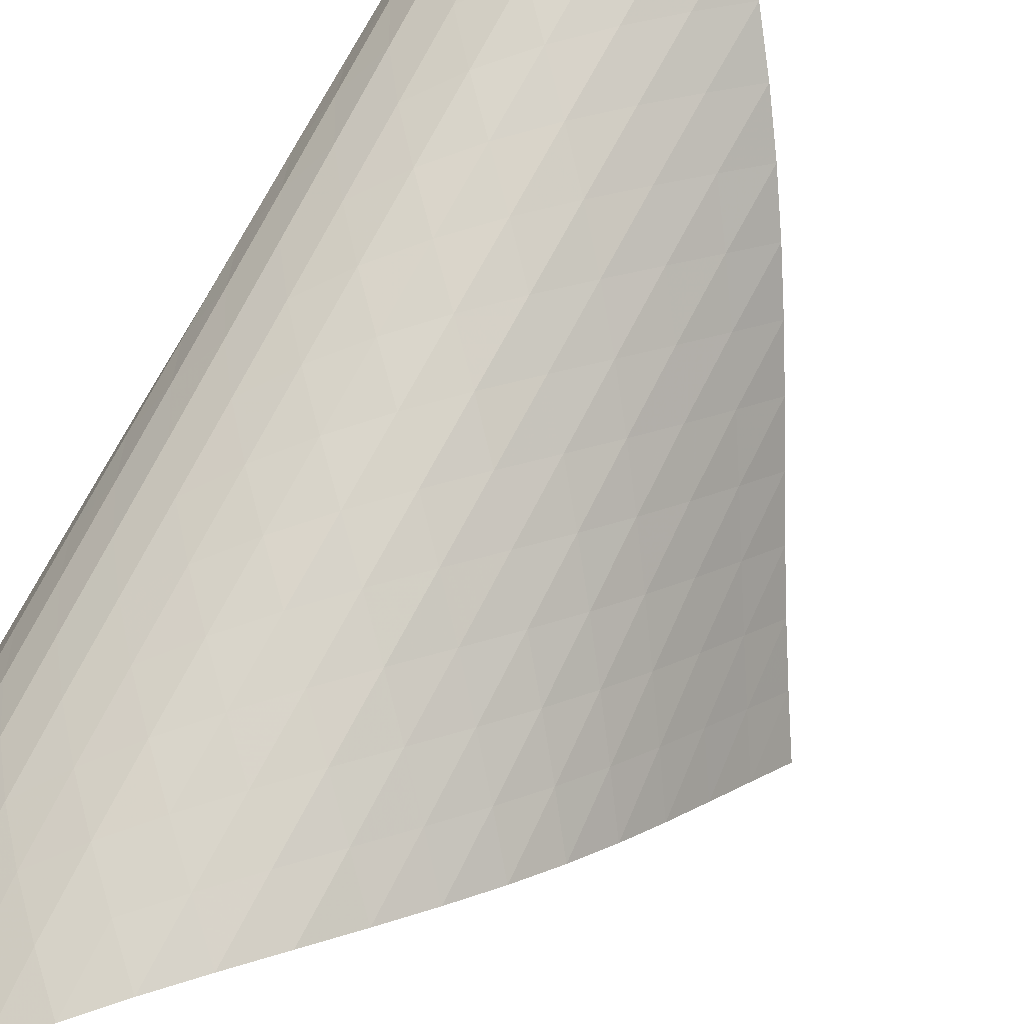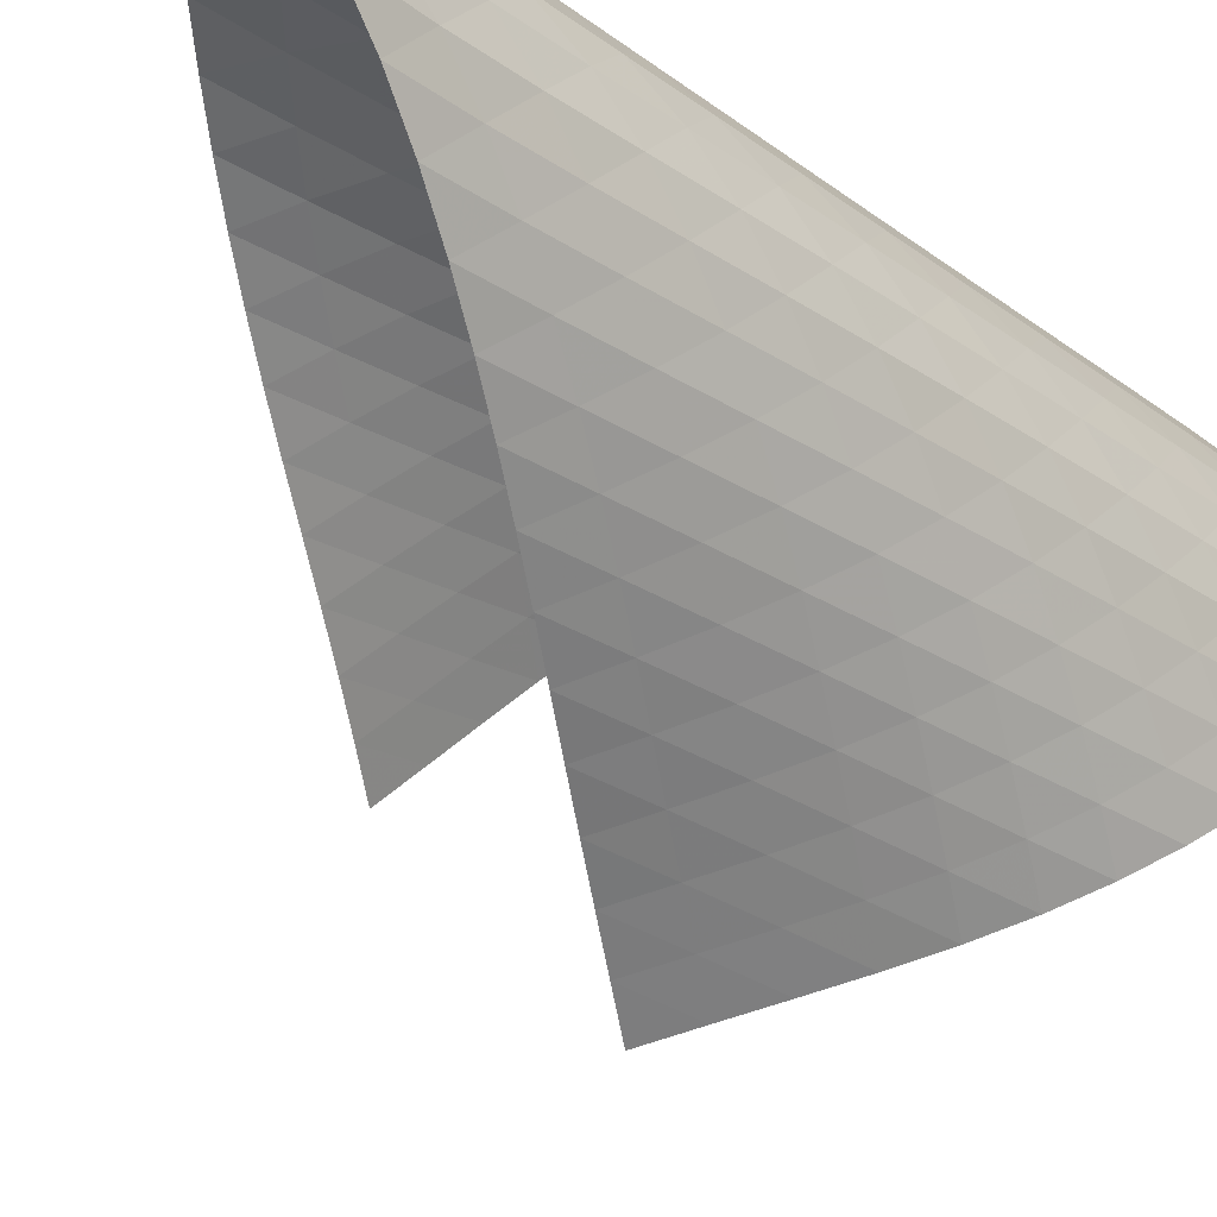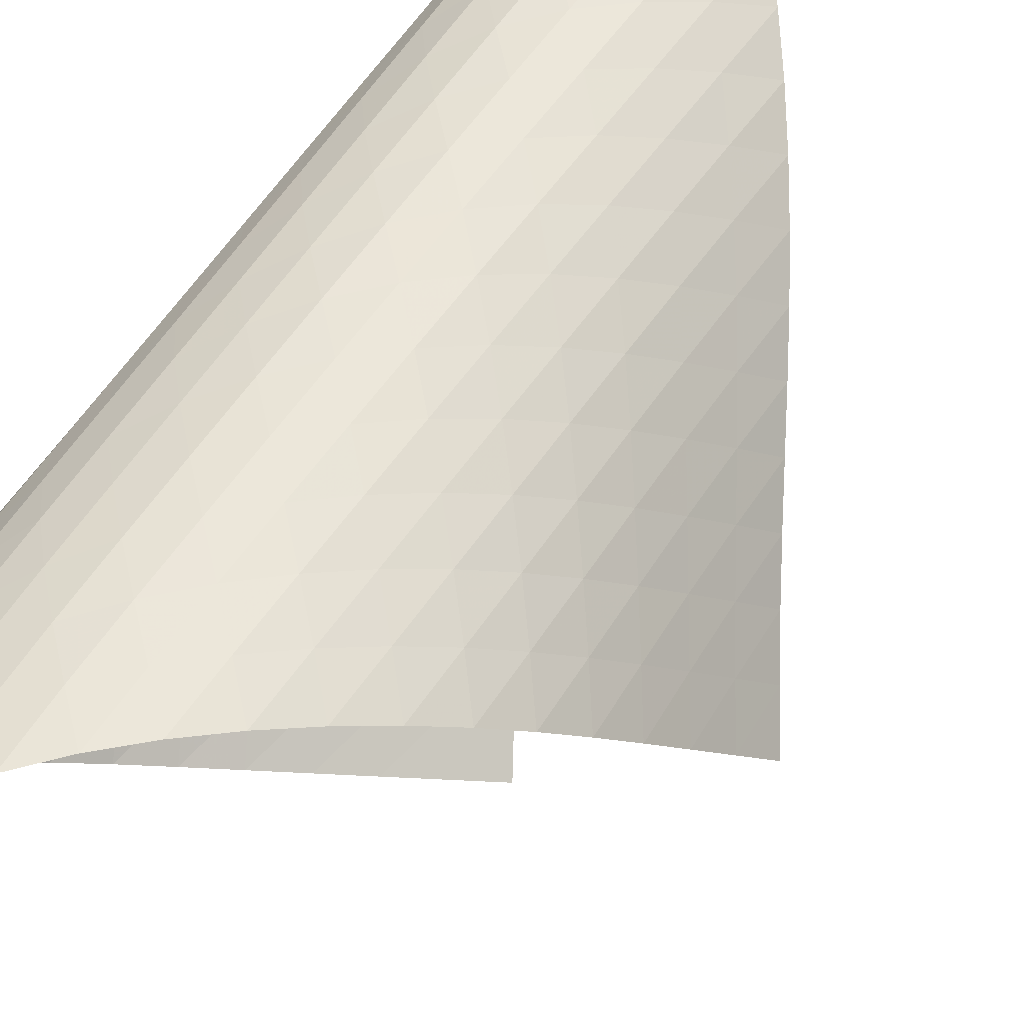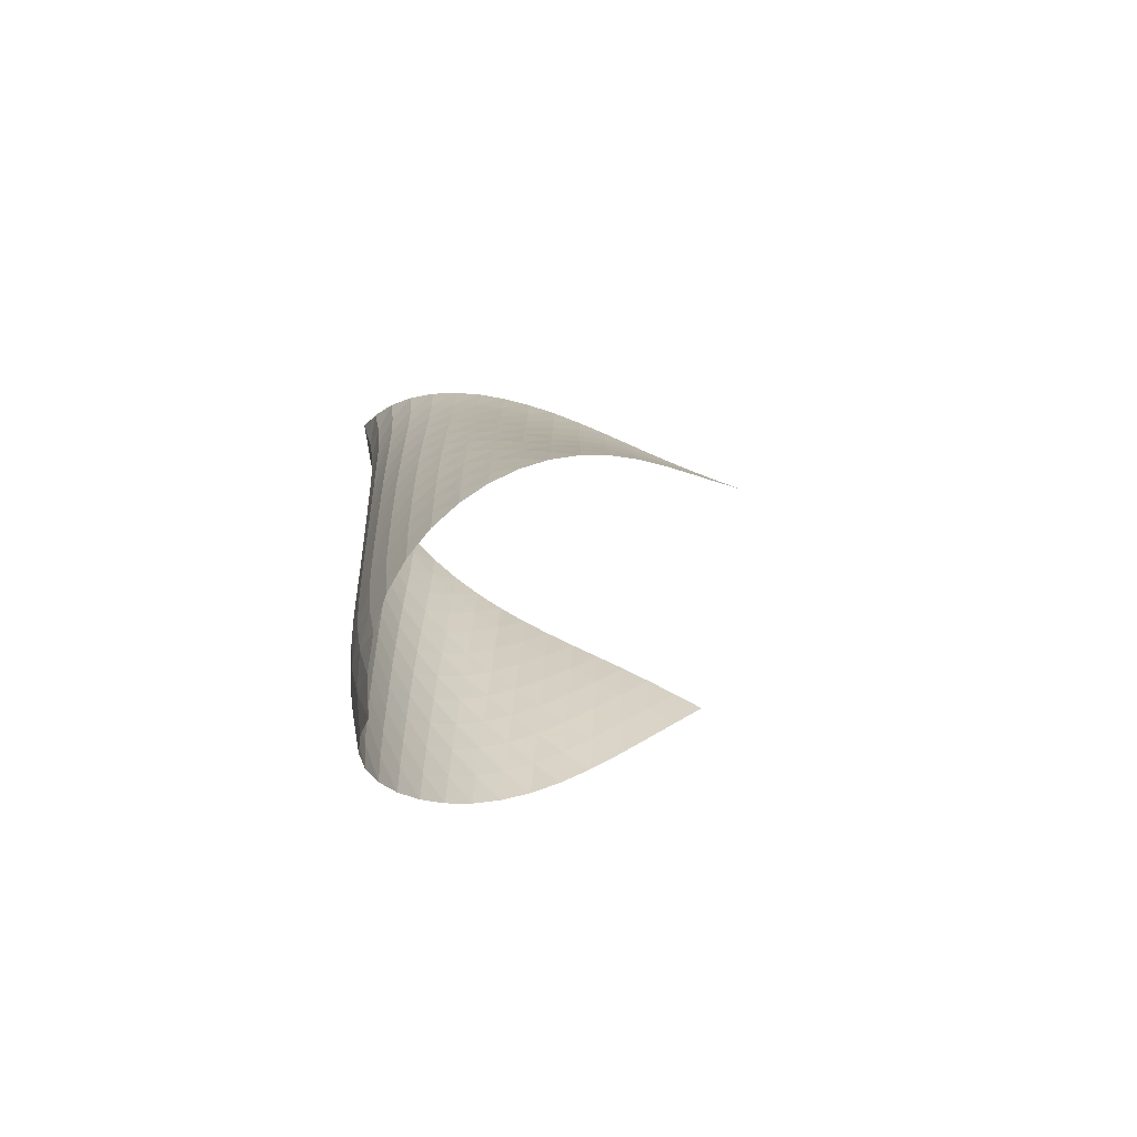
<metadata>
{"format":"obj","ext":"obj","renderer":"f3d","projection":"perspective","resolution":1024,"background":"white","views":[{"elev":74.6,"azim":30.2,"up":"+Z"},{"elev":-26.4,"azim":-136.3,"up":"+Z"},{"elev":53.4,"azim":34.3,"up":"+Z"},{"elev":-72.6,"azim":36.9,"up":"+Y"}]}
</metadata>
<code>
v -6.488 -0.05413 6.488
v 1.267 -10.73 2.193
v -2.193 -10.73 -1.267
v -5.119 -19.83 5.119
v -2.574 -10.14 -0.8656
v -2.963 -9.534 -0.4728
v -3.362 -8.927 -0.09096
v -3.769 -8.316 0.2839
v -4.18 -7.702 0.6597
v -4.587 -7.086 1.046
v -4.986 -6.469 1.45
v -5.367 -5.85 1.881
v -5.723 -5.229 2.342
v -6.046 -4.603 2.839
v -6.324 -3.97 3.373
v -6.546 -3.324 3.946
v -6.692 -2.654 4.557
v -6.742 -1.938 5.197
v -6.675 -1.118 5.852
v -5.852 -1.118 6.675
v -5.197 -1.938 6.742
v -4.557 -2.654 6.692
v -3.946 -3.324 6.546
v -3.373 -3.97 6.324
v -2.839 -4.603 6.046
v -2.342 -5.229 5.723
v -1.881 -5.85 5.367
v -1.45 -6.469 4.986
v -1.046 -7.086 4.587
v -0.6597 -7.702 4.18
v -0.2839 -8.316 3.769
v 0.09096 -8.927 3.362
v 0.4728 -9.534 2.963
v 0.8656 -10.14 2.574
v 1.014 -11.26 2.756
v 0.7654 -11.79 3.321
v 0.5116 -12.32 3.884
v 0.2352 -12.86 4.43
v -0.08143 -13.4 4.943
v -0.4495 -13.96 5.405
v -0.8713 -14.53 5.798
v -1.341 -15.12 6.114
v -1.847 -15.71 6.344
v -2.378 -16.3 6.486
v -2.92 -16.9 6.534
v -3.457 -17.5 6.479
v -3.967 -18.1 6.309
v -4.425 -18.69 6.019
v -4.81 -19.27 5.614
v -5.614 -19.27 4.81
v -6.019 -18.69 4.425
v -6.309 -18.1 3.967
v -6.479 -17.5 3.457
v -6.534 -16.9 2.92
v -6.486 -16.3 2.378
v -6.344 -15.71 1.847
v -6.114 -15.12 1.341
v -5.798 -14.53 0.8713
v -5.405 -13.96 0.4495
v -4.943 -13.4 0.08143
v -4.43 -12.86 -0.2352
v -3.884 -12.32 -0.5116
v -3.321 -11.79 -0.7654
v -2.756 -11.26 -1.014
v -6.264 -1.821 6.264
v -6.518 -2.551 5.72
v -6.629 -3.243 5.121
v -6.617 -3.904 4.511
v -6.506 -4.545 3.917
v -6.316 -5.173 3.349
v -6.065 -5.794 2.814
v -5.766 -6.41 2.312
v -5.431 -7.023 1.842
v -5.069 -7.635 1.401
v -4.689 -8.245 0.9835
v -4.299 -8.854 0.5816
v -3.906 -9.462 0.1868
v -3.517 -10.07 -0.2087
v -3.134 -10.67 -0.6095
v -5.72 -2.551 6.518
v -6.142 -3.208 6.142
v -6.427 -3.866 5.638
v -6.571 -4.509 5.065
v -6.591 -5.139 4.47
v -6.508 -5.759 3.881
v -6.344 -6.372 3.313
v -6.116 -6.98 2.773
v -5.838 -7.587 2.264
v -5.521 -8.191 1.784
v -5.176 -8.795 1.33
v -4.813 -9.398 0.8974
v -4.441 -10 0.477
v -4.067 -10.6 0.06168
v -3.694 -11.2 -0.3528
v -5.121 -3.243 6.629
v -5.638 -3.866 6.427
v -6.067 -4.5 6.067
v -6.37 -5.129 5.58
v -6.539 -5.748 5.02
v -6.585 -6.359 4.432
v -6.53 -6.964 3.844
v -6.391 -7.564 3.271
v -6.184 -8.162 2.723
v -5.925 -8.759 2.204
v -5.626 -9.355 1.711
v -5.299 -9.95 1.243
v -4.955 -10.54 0.7913
v -4.603 -11.14 0.3502
v -4.246 -11.73 -0.08457
v -4.511 -3.904 6.617
v -5.065 -4.509 6.571
v -5.58 -5.129 6.37
v -6.01 -5.75 6.01
v -6.324 -6.363 5.531
v -6.512 -6.968 4.979
v -6.584 -7.567 4.395
v -6.554 -8.16 3.805
v -6.439 -8.75 3.228
v -6.255 -9.339 2.671
v -6.016 -9.926 2.14
v -5.737 -10.51 1.633
v -5.431 -11.1 1.146
v -5.108 -11.69 0.6742
v -4.775 -12.27 0.2131
v -3.917 -4.545 6.506
v -4.47 -5.139 6.591
v -5.02 -5.748 6.539
v -5.531 -6.363 6.324
v -5.959 -6.975 5.959
v -6.28 -7.579 5.483
v -6.484 -8.174 4.938
v -6.577 -8.764 4.358
v -6.571 -9.349 3.768
v -6.48 -9.931 3.185
v -6.318 -10.51 2.62
v -6.101 -11.09 2.077
v -5.845 -11.67 1.554
v -5.563 -12.25 1.048
v -5.262 -12.82 0.5565
v -3.349 -5.173 6.316
v -3.881 -5.759 6.508
v -4.432 -6.359 6.585
v -4.979 -6.968 6.512
v -5.483 -7.579 6.28
v -5.909 -8.183 5.909
v -6.235 -8.78 5.436
v -6.452 -9.37 4.896
v -6.564 -9.953 4.32
v -6.579 -10.53 3.73
v -6.509 -11.11 3.144
v -6.369 -11.68 2.571
v -6.177 -12.25 2.016
v -5.947 -12.82 1.477
v -5.689 -13.39 0.9544
v -2.814 -5.794 6.065
v -3.313 -6.372 6.344
v -3.844 -6.964 6.53
v -4.395 -7.567 6.584
v -4.938 -8.174 6.484
v -5.436 -8.78 6.235
v -5.859 -9.38 5.859
v -6.189 -9.972 5.389
v -6.417 -10.56 4.854
v -6.544 -11.13 4.282
v -6.577 -11.71 3.693
v -6.526 -12.28 3.104
v -6.41 -12.84 2.524
v -6.243 -13.41 1.958
v -6.038 -13.97 1.406
v -2.312 -6.41 5.766
v -2.773 -6.98 6.116
v -3.271 -7.564 6.391
v -3.805 -8.16 6.554
v -4.358 -8.764 6.577
v -4.896 -9.37 6.452
v -5.389 -9.972 6.189
v -5.81 -10.57 5.81
v -6.144 -11.15 5.343
v -6.38 -11.74 4.812
v -6.519 -12.31 4.243
v -6.567 -12.88 3.655
v -6.536 -13.44 3.063
v -6.442 -14 2.478
v -6.3 -14.56 1.902
v -1.842 -7.023 5.431
v -2.264 -7.587 5.838
v -2.723 -8.162 6.184
v -3.228 -8.75 6.439
v -3.768 -9.349 6.571
v -4.32 -9.953 6.564
v -4.854 -10.56 6.417
v -5.343 -11.15 6.144
v -5.763 -11.75 5.763
v -6.099 -12.33 5.297
v -6.342 -12.91 4.77
v -6.491 -13.48 4.202
v -6.552 -14.04 3.615
v -6.541 -14.6 3.021
v -6.469 -15.16 2.429
v -1.401 -7.635 5.069
v -1.784 -8.191 5.521
v -2.204 -8.759 5.925
v -2.671 -9.339 6.255
v -3.185 -9.931 6.48
v -3.73 -10.53 6.579
v -4.282 -11.13 6.544
v -4.812 -11.74 6.38
v -5.297 -12.33 6.099
v -5.717 -12.92 5.717
v -6.055 -13.5 5.253
v -6.303 -14.08 4.726
v -6.461 -14.64 4.16
v -6.537 -15.2 3.571
v -6.543 -15.75 2.974
v -0.9835 -8.245 4.689
v -1.33 -8.795 5.176
v -1.711 -9.355 5.626
v -2.14 -9.926 6.016
v -2.62 -10.51 6.318
v -3.144 -11.11 6.509
v -3.693 -11.71 6.577
v -4.243 -12.31 6.519
v -4.77 -12.91 6.342
v -5.253 -13.5 6.055
v -5.671 -14.09 5.671
v -6.011 -14.67 5.206
v -6.263 -15.24 4.68
v -6.429 -15.8 4.112
v -6.517 -16.36 3.521
v -0.5816 -8.854 4.299
v -0.8974 -9.398 4.813
v -1.243 -9.95 5.299
v -1.633 -10.51 5.737
v -2.077 -11.09 6.101
v -2.571 -11.68 6.369
v -3.104 -12.28 6.526
v -3.655 -12.88 6.567
v -4.202 -13.48 6.491
v -4.726 -14.08 6.303
v -5.206 -14.67 6.011
v -5.623 -15.26 5.623
v -5.961 -15.84 5.154
v -6.214 -16.4 4.623
v -6.384 -16.96 4.052
v -0.1868 -9.462 3.906
v -0.477 -10 4.441
v -0.7913 -10.54 4.955
v -1.146 -11.1 5.431
v -1.554 -11.67 5.845
v -2.016 -12.25 6.177
v -2.524 -12.84 6.41
v -3.063 -13.44 6.536
v -3.615 -14.04 6.552
v -4.16 -14.64 6.461
v -4.68 -15.24 6.263
v -5.154 -15.84 5.961
v -5.562 -16.42 5.562
v -5.892 -16.99 5.084
v -6.139 -17.55 4.545
v 0.2087 -10.07 3.517
v -0.06168 -10.6 4.067
v -0.3502 -11.14 4.603
v -0.6742 -11.69 5.108
v -1.048 -12.25 5.563
v -1.477 -12.82 5.947
v -1.958 -13.41 6.243
v -2.478 -14 6.442
v -3.021 -14.6 6.541
v -3.571 -15.2 6.537
v -4.112 -15.8 6.429
v -4.623 -16.4 6.214
v -5.084 -16.99 5.892
v -5.473 -17.58 5.473
v -5.783 -18.14 4.976
v 0.6095 -10.67 3.134
v 0.3528 -11.2 3.694
v 0.08457 -11.73 4.246
v -0.2131 -12.27 4.775
v -0.5565 -12.82 5.262
v -0.9544 -13.39 5.689
v -1.406 -13.97 6.038
v -1.902 -14.56 6.3
v -2.429 -15.16 6.469
v -2.974 -15.75 6.543
v -3.521 -16.36 6.517
v -4.052 -16.96 6.384
v -4.545 -17.55 6.139
v -4.976 -18.14 5.783
v -5.33 -18.72 5.33
f 289 49 4
f 289 4 50
f 5 79 64
f 5 64 3
f 79 94 63
f 79 63 64
f 94 109 62
f 94 62 63
f 109 124 61
f 109 61 62
f 124 139 60
f 124 60 61
f 139 154 59
f 139 59 60
f 154 169 58
f 154 58 59
f 169 184 57
f 169 57 58
f 184 199 56
f 184 56 57
f 199 214 55
f 199 55 56
f 214 229 54
f 214 54 55
f 229 244 53
f 229 53 54
f 244 259 52
f 244 52 53
f 259 274 51
f 259 51 52
f 274 289 50
f 274 50 51
f 1 20 65
f 1 65 19
f 19 65 66
f 19 66 18
f 18 66 67
f 18 67 17
f 17 67 68
f 17 68 16
f 16 68 69
f 16 69 15
f 15 69 70
f 15 70 14
f 14 70 71
f 14 71 13
f 13 71 72
f 13 72 12
f 12 72 73
f 12 73 11
f 11 73 74
f 11 74 10
f 10 74 75
f 10 75 9
f 9 75 76
f 9 76 8
f 8 76 77
f 8 77 7
f 7 77 78
f 7 78 6
f 6 78 79
f 6 79 5
f 20 21 80
f 20 80 65
f 65 80 81
f 65 81 66
f 66 81 82
f 66 82 67
f 67 82 83
f 67 83 68
f 68 83 84
f 68 84 69
f 69 84 85
f 69 85 70
f 70 85 86
f 70 86 71
f 71 86 87
f 71 87 72
f 72 87 88
f 72 88 73
f 73 88 89
f 73 89 74
f 74 89 90
f 74 90 75
f 75 90 91
f 75 91 76
f 76 91 92
f 76 92 77
f 77 92 93
f 77 93 78
f 78 93 94
f 78 94 79
f 21 22 95
f 21 95 80
f 80 95 96
f 80 96 81
f 81 96 97
f 81 97 82
f 82 97 98
f 82 98 83
f 83 98 99
f 83 99 84
f 84 99 100
f 84 100 85
f 85 100 101
f 85 101 86
f 86 101 102
f 86 102 87
f 87 102 103
f 87 103 88
f 88 103 104
f 88 104 89
f 89 104 105
f 89 105 90
f 90 105 106
f 90 106 91
f 91 106 107
f 91 107 92
f 92 107 108
f 92 108 93
f 93 108 109
f 93 109 94
f 22 23 110
f 22 110 95
f 95 110 111
f 95 111 96
f 96 111 112
f 96 112 97
f 97 112 113
f 97 113 98
f 98 113 114
f 98 114 99
f 99 114 115
f 99 115 100
f 100 115 116
f 100 116 101
f 101 116 117
f 101 117 102
f 102 117 118
f 102 118 103
f 103 118 119
f 103 119 104
f 104 119 120
f 104 120 105
f 105 120 121
f 105 121 106
f 106 121 122
f 106 122 107
f 107 122 123
f 107 123 108
f 108 123 124
f 108 124 109
f 23 24 125
f 23 125 110
f 110 125 126
f 110 126 111
f 111 126 127
f 111 127 112
f 112 127 128
f 112 128 113
f 113 128 129
f 113 129 114
f 114 129 130
f 114 130 115
f 115 130 131
f 115 131 116
f 116 131 132
f 116 132 117
f 117 132 133
f 117 133 118
f 118 133 134
f 118 134 119
f 119 134 135
f 119 135 120
f 120 135 136
f 120 136 121
f 121 136 137
f 121 137 122
f 122 137 138
f 122 138 123
f 123 138 139
f 123 139 124
f 24 25 140
f 24 140 125
f 125 140 141
f 125 141 126
f 126 141 142
f 126 142 127
f 127 142 143
f 127 143 128
f 128 143 144
f 128 144 129
f 129 144 145
f 129 145 130
f 130 145 146
f 130 146 131
f 131 146 147
f 131 147 132
f 132 147 148
f 132 148 133
f 133 148 149
f 133 149 134
f 134 149 150
f 134 150 135
f 135 150 151
f 135 151 136
f 136 151 152
f 136 152 137
f 137 152 153
f 137 153 138
f 138 153 154
f 138 154 139
f 25 26 155
f 25 155 140
f 140 155 156
f 140 156 141
f 141 156 157
f 141 157 142
f 142 157 158
f 142 158 143
f 143 158 159
f 143 159 144
f 144 159 160
f 144 160 145
f 145 160 161
f 145 161 146
f 146 161 162
f 146 162 147
f 147 162 163
f 147 163 148
f 148 163 164
f 148 164 149
f 149 164 165
f 149 165 150
f 150 165 166
f 150 166 151
f 151 166 167
f 151 167 152
f 152 167 168
f 152 168 153
f 153 168 169
f 153 169 154
f 26 27 170
f 26 170 155
f 155 170 171
f 155 171 156
f 156 171 172
f 156 172 157
f 157 172 173
f 157 173 158
f 158 173 174
f 158 174 159
f 159 174 175
f 159 175 160
f 160 175 176
f 160 176 161
f 161 176 177
f 161 177 162
f 162 177 178
f 162 178 163
f 163 178 179
f 163 179 164
f 164 179 180
f 164 180 165
f 165 180 181
f 165 181 166
f 166 181 182
f 166 182 167
f 167 182 183
f 167 183 168
f 168 183 184
f 168 184 169
f 27 28 185
f 27 185 170
f 170 185 186
f 170 186 171
f 171 186 187
f 171 187 172
f 172 187 188
f 172 188 173
f 173 188 189
f 173 189 174
f 174 189 190
f 174 190 175
f 175 190 191
f 175 191 176
f 176 191 192
f 176 192 177
f 177 192 193
f 177 193 178
f 178 193 194
f 178 194 179
f 179 194 195
f 179 195 180
f 180 195 196
f 180 196 181
f 181 196 197
f 181 197 182
f 182 197 198
f 182 198 183
f 183 198 199
f 183 199 184
f 28 29 200
f 28 200 185
f 185 200 201
f 185 201 186
f 186 201 202
f 186 202 187
f 187 202 203
f 187 203 188
f 188 203 204
f 188 204 189
f 189 204 205
f 189 205 190
f 190 205 206
f 190 206 191
f 191 206 207
f 191 207 192
f 192 207 208
f 192 208 193
f 193 208 209
f 193 209 194
f 194 209 210
f 194 210 195
f 195 210 211
f 195 211 196
f 196 211 212
f 196 212 197
f 197 212 213
f 197 213 198
f 198 213 214
f 198 214 199
f 29 30 215
f 29 215 200
f 200 215 216
f 200 216 201
f 201 216 217
f 201 217 202
f 202 217 218
f 202 218 203
f 203 218 219
f 203 219 204
f 204 219 220
f 204 220 205
f 205 220 221
f 205 221 206
f 206 221 222
f 206 222 207
f 207 222 223
f 207 223 208
f 208 223 224
f 208 224 209
f 209 224 225
f 209 225 210
f 210 225 226
f 210 226 211
f 211 226 227
f 211 227 212
f 212 227 228
f 212 228 213
f 213 228 229
f 213 229 214
f 30 31 230
f 30 230 215
f 215 230 231
f 215 231 216
f 216 231 232
f 216 232 217
f 217 232 233
f 217 233 218
f 218 233 234
f 218 234 219
f 219 234 235
f 219 235 220
f 220 235 236
f 220 236 221
f 221 236 237
f 221 237 222
f 222 237 238
f 222 238 223
f 223 238 239
f 223 239 224
f 224 239 240
f 224 240 225
f 225 240 241
f 225 241 226
f 226 241 242
f 226 242 227
f 227 242 243
f 227 243 228
f 228 243 244
f 228 244 229
f 31 32 245
f 31 245 230
f 230 245 246
f 230 246 231
f 231 246 247
f 231 247 232
f 232 247 248
f 232 248 233
f 233 248 249
f 233 249 234
f 234 249 250
f 234 250 235
f 235 250 251
f 235 251 236
f 236 251 252
f 236 252 237
f 237 252 253
f 237 253 238
f 238 253 254
f 238 254 239
f 239 254 255
f 239 255 240
f 240 255 256
f 240 256 241
f 241 256 257
f 241 257 242
f 242 257 258
f 242 258 243
f 243 258 259
f 243 259 244
f 32 33 260
f 32 260 245
f 245 260 261
f 245 261 246
f 246 261 262
f 246 262 247
f 247 262 263
f 247 263 248
f 248 263 264
f 248 264 249
f 249 264 265
f 249 265 250
f 250 265 266
f 250 266 251
f 251 266 267
f 251 267 252
f 252 267 268
f 252 268 253
f 253 268 269
f 253 269 254
f 254 269 270
f 254 270 255
f 255 270 271
f 255 271 256
f 256 271 272
f 256 272 257
f 257 272 273
f 257 273 258
f 258 273 274
f 258 274 259
f 33 34 275
f 33 275 260
f 260 275 276
f 260 276 261
f 261 276 277
f 261 277 262
f 262 277 278
f 262 278 263
f 263 278 279
f 263 279 264
f 264 279 280
f 264 280 265
f 265 280 281
f 265 281 266
f 266 281 282
f 266 282 267
f 267 282 283
f 267 283 268
f 268 283 284
f 268 284 269
f 269 284 285
f 269 285 270
f 270 285 286
f 270 286 271
f 271 286 287
f 271 287 272
f 272 287 288
f 272 288 273
f 273 288 289
f 273 289 274
f 34 2 35
f 34 35 275
f 275 35 36
f 275 36 276
f 276 36 37
f 276 37 277
f 277 37 38
f 277 38 278
f 278 38 39
f 278 39 279
f 279 39 40
f 279 40 280
f 280 40 41
f 280 41 281
f 281 41 42
f 281 42 282
f 282 42 43
f 282 43 283
f 283 43 44
f 283 44 284
f 284 44 45
f 284 45 285
f 285 45 46
f 285 46 286
f 286 46 47
f 286 47 287
f 287 47 48
f 287 48 288
f 288 48 49
f 288 49 289

</code>
